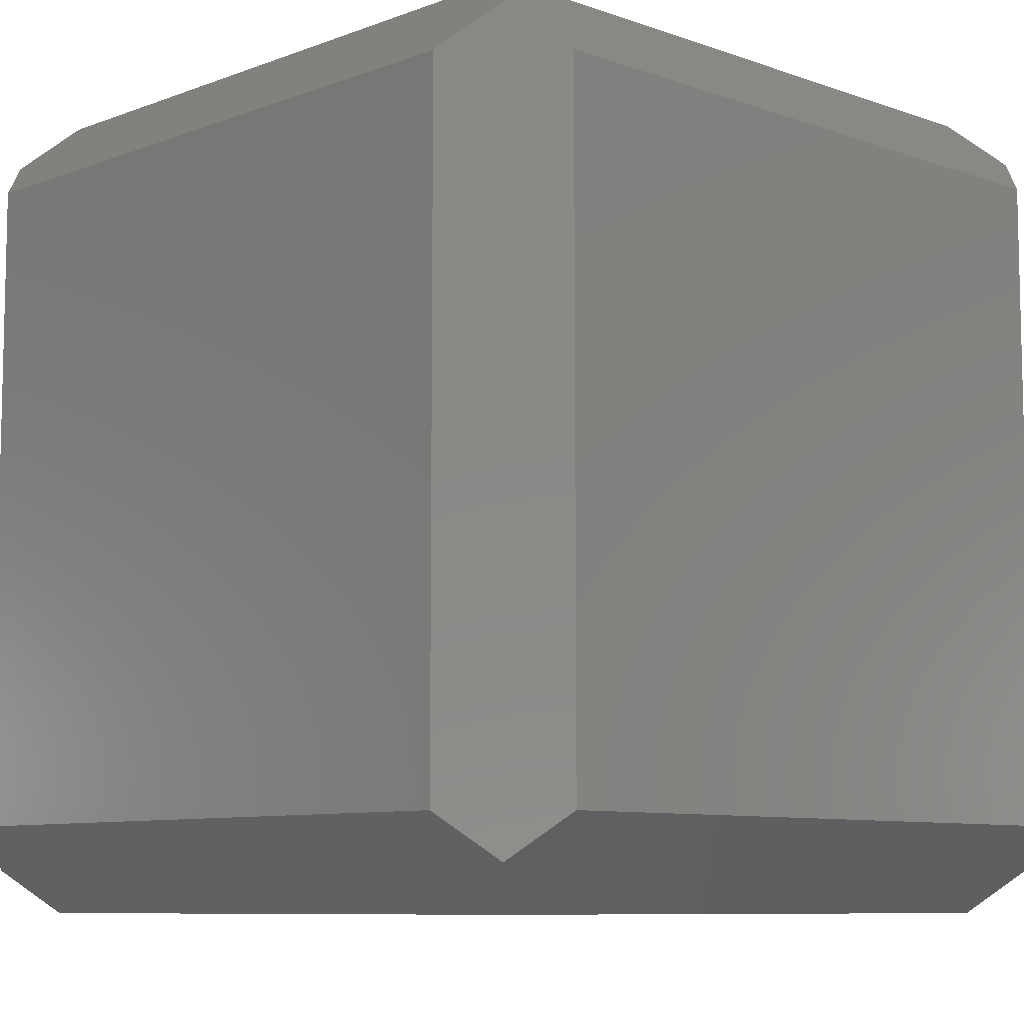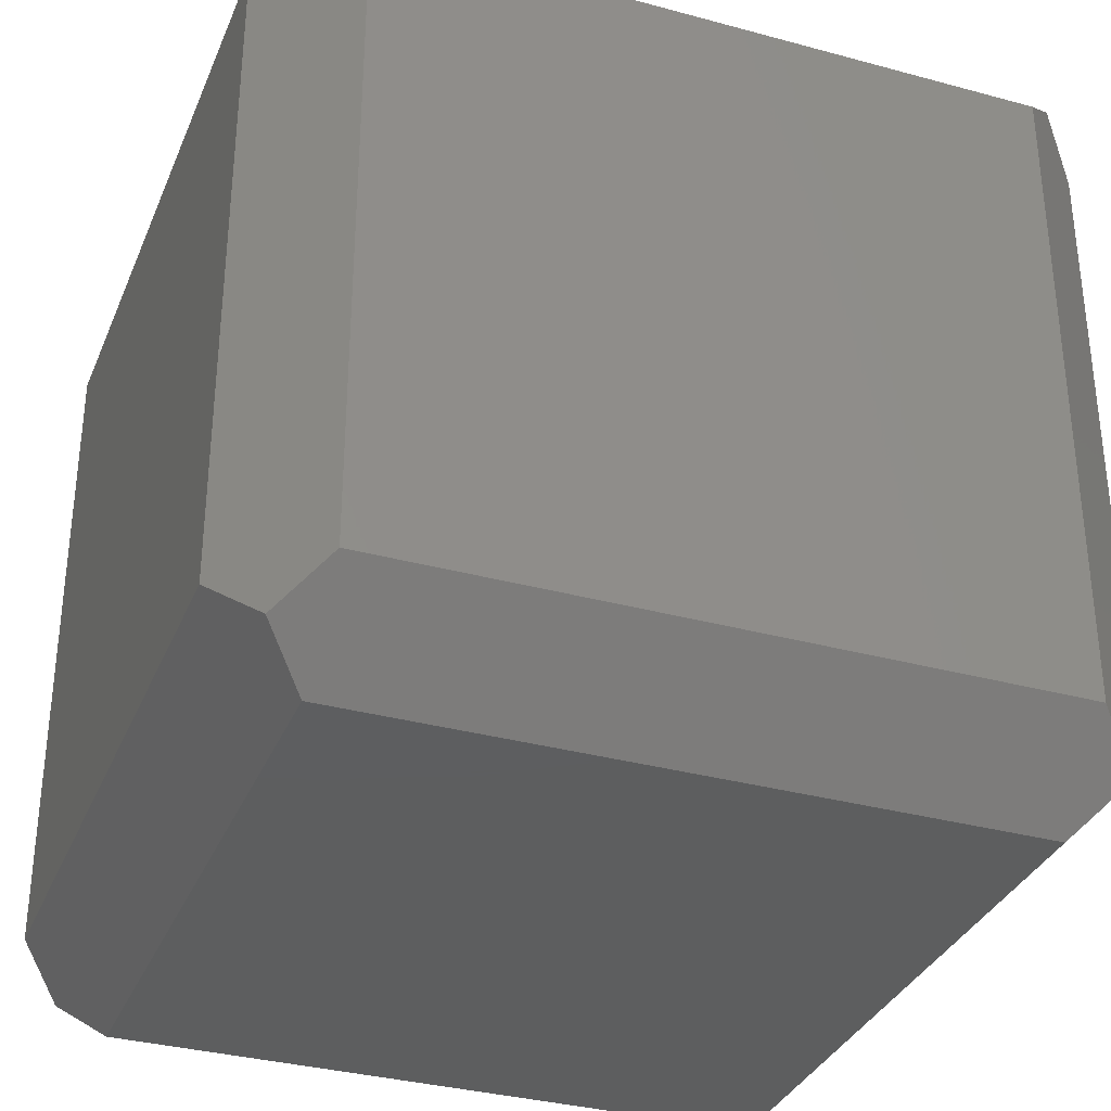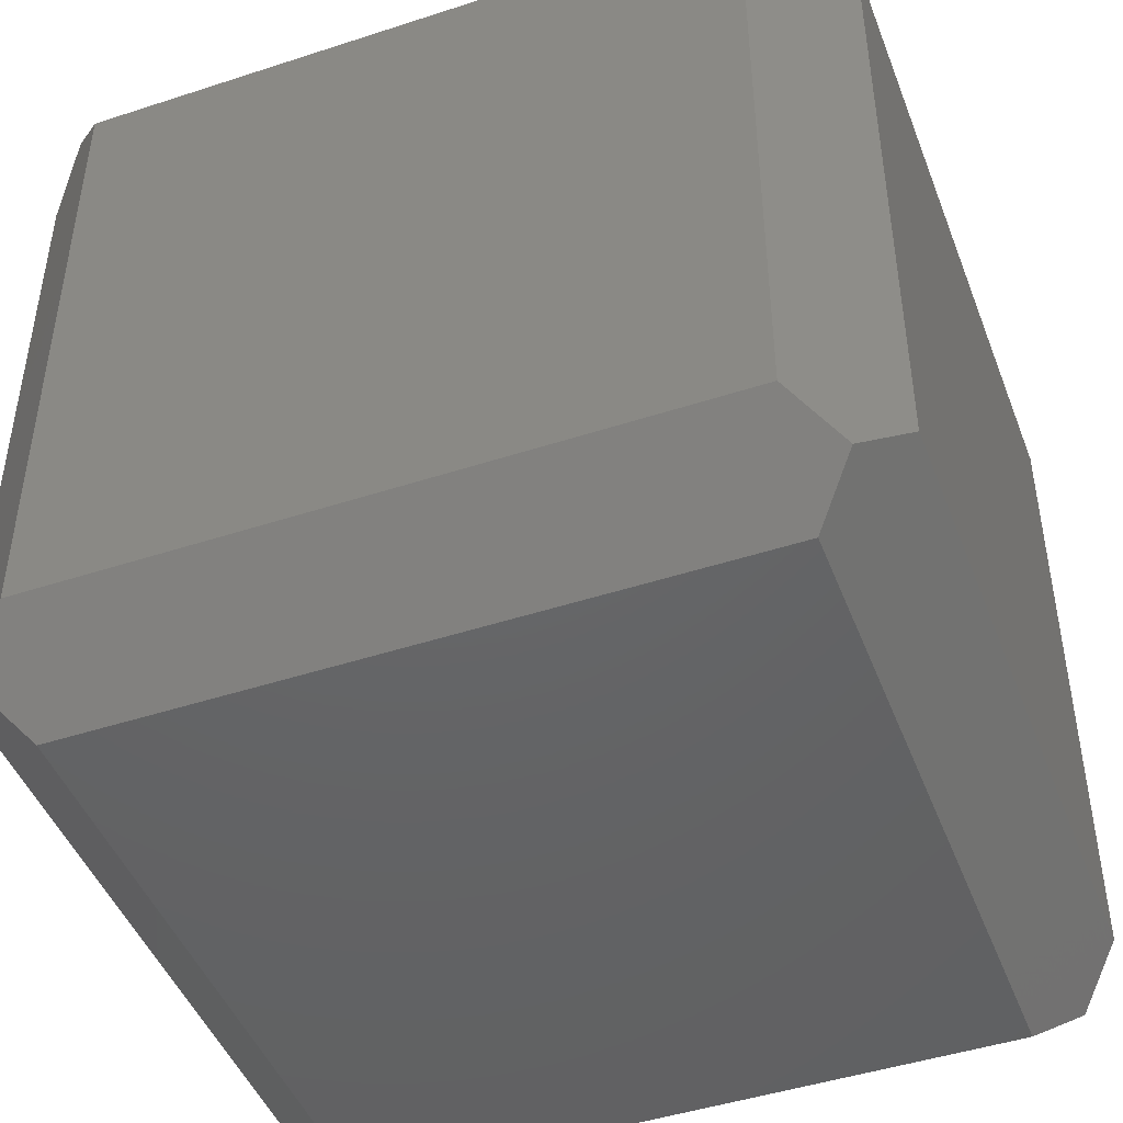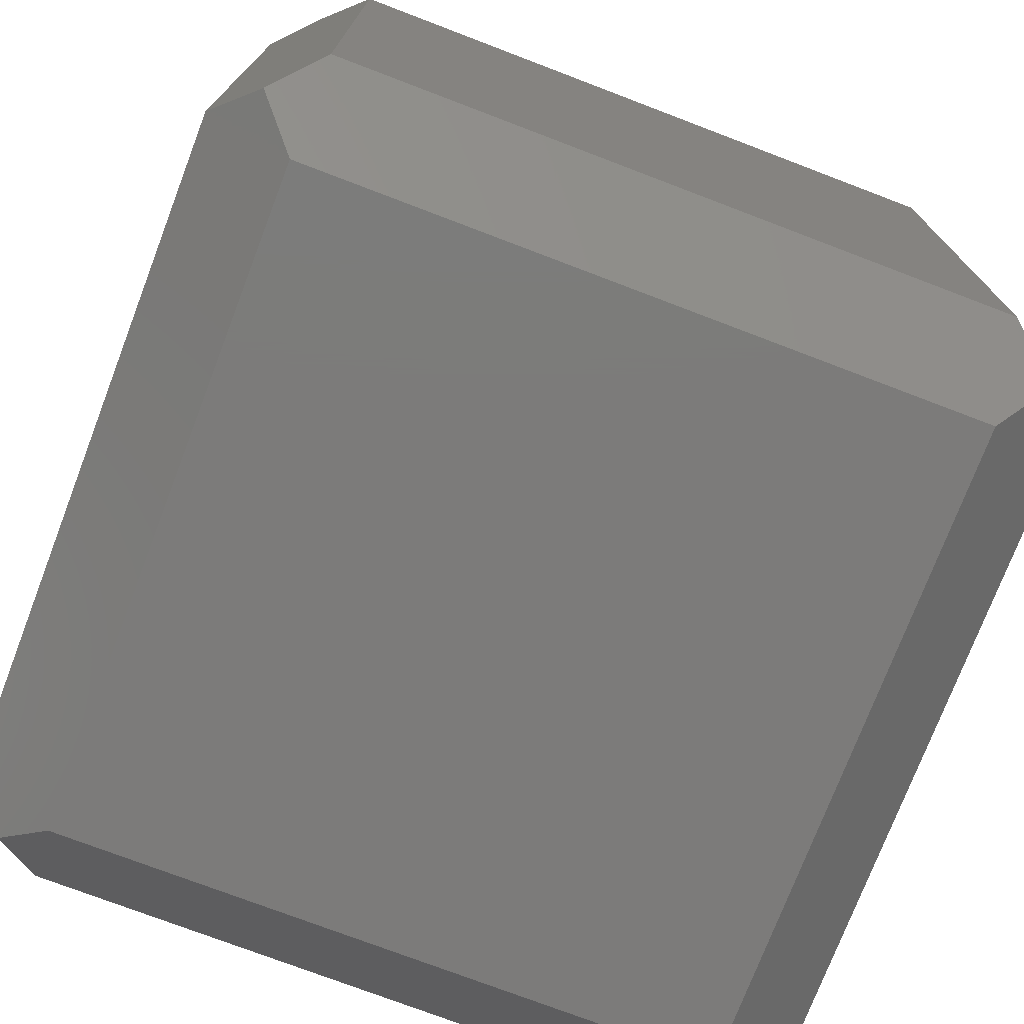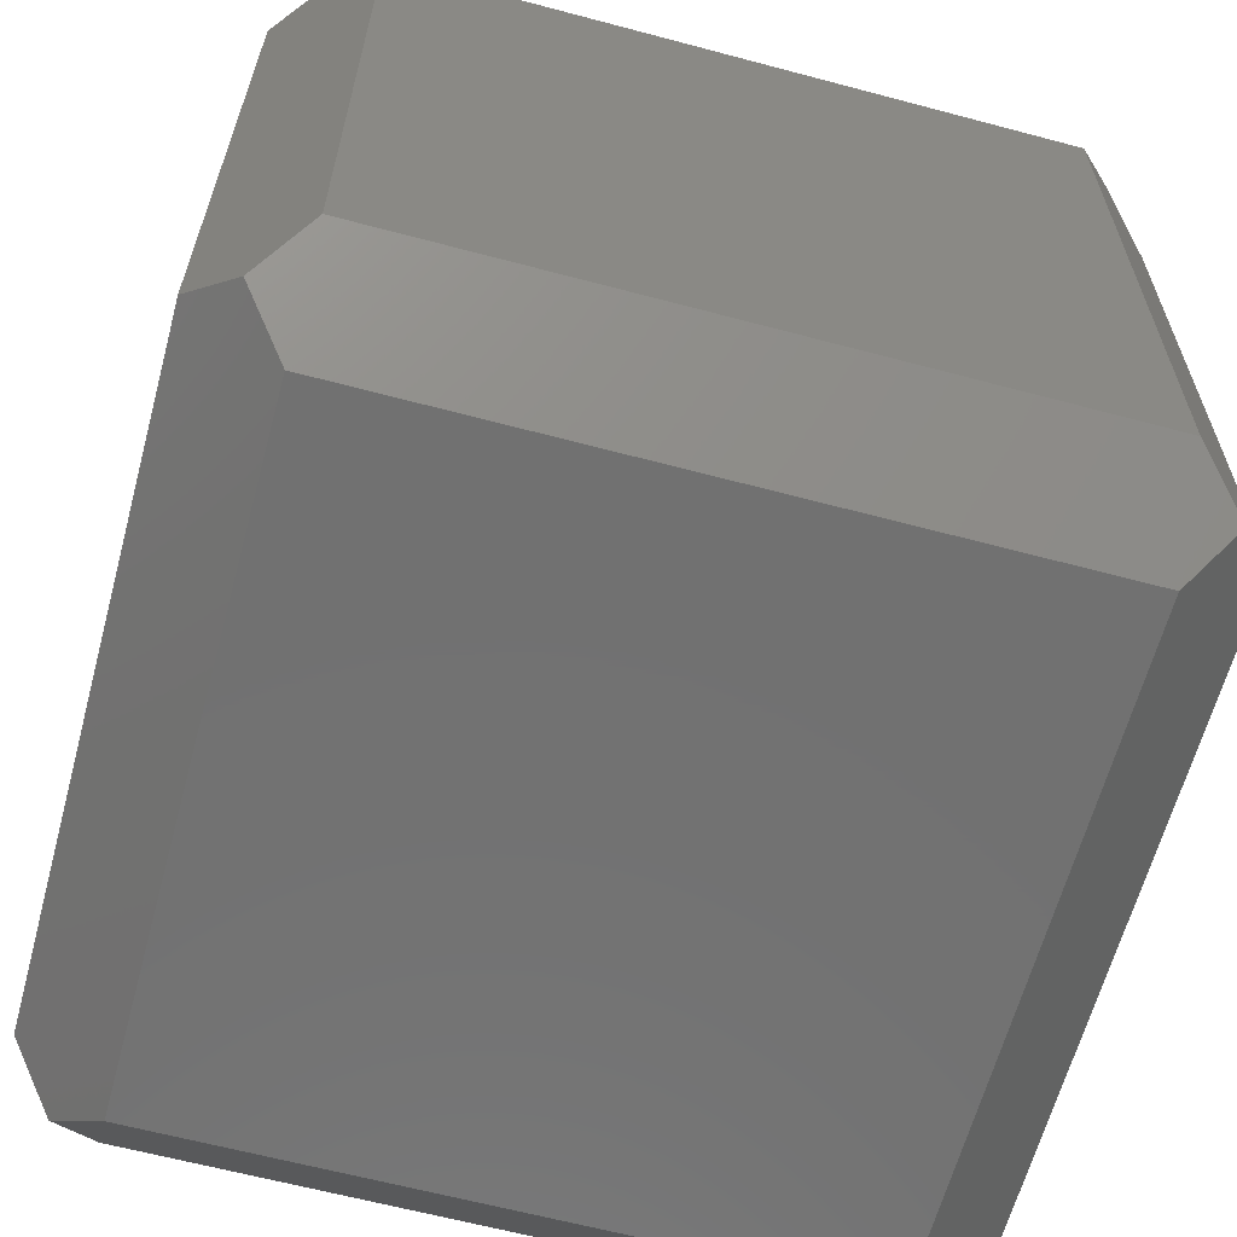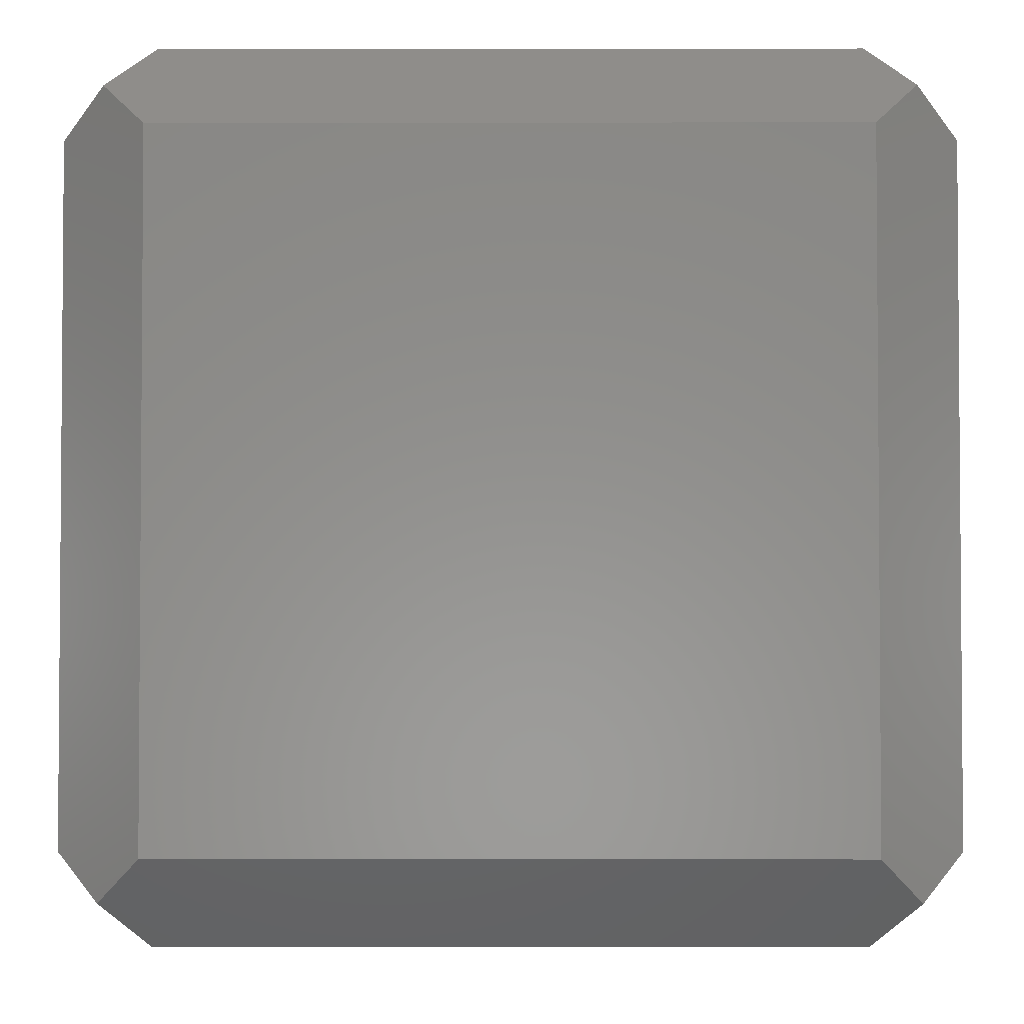
<metadata>
{"format":"stl","ext":"stl","renderer":"f3d","projection":"perspective","resolution":1024,"background":"white","views":[{"elev":-8.4,"azim":45.8,"up":"+Y"},{"elev":-33.7,"azim":159.6,"up":"+Z"},{"elev":-46.2,"azim":110.5,"up":"+Y"},{"elev":-74.9,"azim":69.1,"up":"+Z"},{"elev":-63.2,"azim":-105.1,"up":"+Z"},{"elev":-2.9,"azim":90.3,"up":"+Y"}]}
</metadata>
<code>
# stl→obj: 32 verts, 60 faces
v 0.07812 0.07812 0
v 0.07812 0 0.07812
v 0.03906 0.03906 0.03906
v 0.7109 0.03906 0.03906
v 0.6719 0 0.07812
v 0.6719 0.07812 0
v 0 0.07812 0.07812
v 0 0.07812 0.6719
v 0.07812 0 0.6719
v 0.03906 0.03906 0.7109
v 0.07812 0.6719 0
v 0.6719 0.6719 0
v 0 0.6719 0.07812
v 0 0.6719 0.6719
v 0.07812 0.75 0.07812
v 0.03906 0.7109 0.03906
v 0.03906 0.7109 0.7109
v 0.07812 0.75 0.6719
v 0.7109 0.7109 0.03906
v 0.6719 0.75 0.07812
v 0.6719 0 0.6719
v 0.75 0.07812 0.07812
v 0.75 0.6719 0.07812
v 0.75 0.07812 0.6719
v 0.7109 0.03906 0.7109
v 0.07812 0.6719 0.75
v 0.07812 0.07812 0.75
v 0.6719 0.07812 0.75
v 0.6719 0.75 0.6719
v 0.7109 0.7109 0.7109
v 0.6719 0.6719 0.75
v 0.75 0.6719 0.6719
f 1 2 3
f 4 5 6
f 6 5 2
f 6 2 1
f 3 2 7
f 7 2 8
f 8 2 9
f 8 9 10
f 1 11 6
f 6 11 12
f 13 7 14
f 14 7 8
f 13 15 16
f 17 18 14
f 14 18 15
f 14 15 13
f 19 12 20
f 16 15 11
f 11 15 20
f 11 20 12
f 16 11 13
f 3 7 1
f 1 7 13
f 1 13 11
f 2 5 9
f 9 5 21
f 6 22 4
f 19 23 12
f 12 23 22
f 12 22 6
f 4 22 5
f 5 22 21
f 21 22 24
f 21 24 25
f 17 14 26
f 10 27 8
f 8 27 26
f 8 26 14
f 9 27 10
f 27 9 28
f 28 9 21
f 28 21 25
f 20 15 29
f 29 15 18
f 30 29 31
f 17 26 18
f 18 26 31
f 18 31 29
f 20 23 19
f 30 32 29
f 29 32 23
f 29 23 20
f 22 23 24
f 24 23 32
f 25 24 28
f 30 31 32
f 32 31 28
f 32 28 24
f 27 28 26
f 26 28 31

</code>
